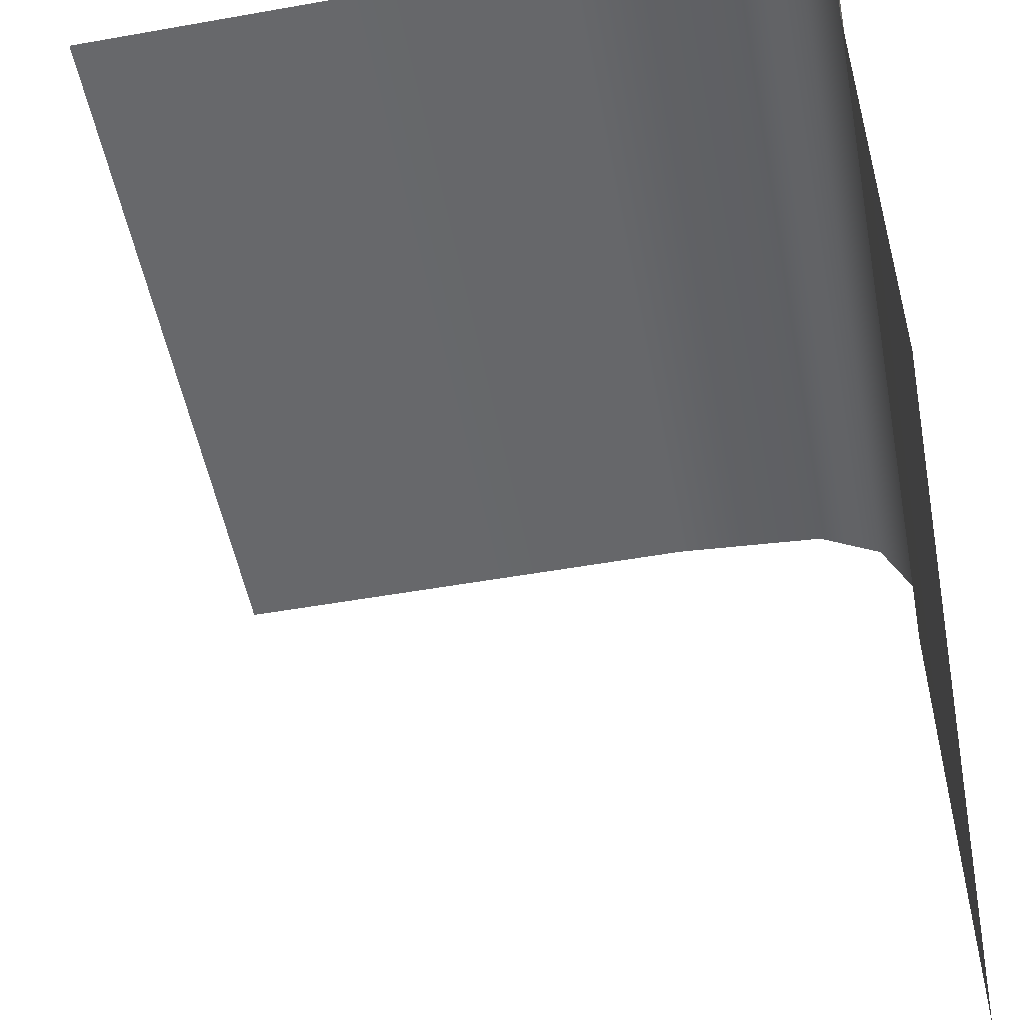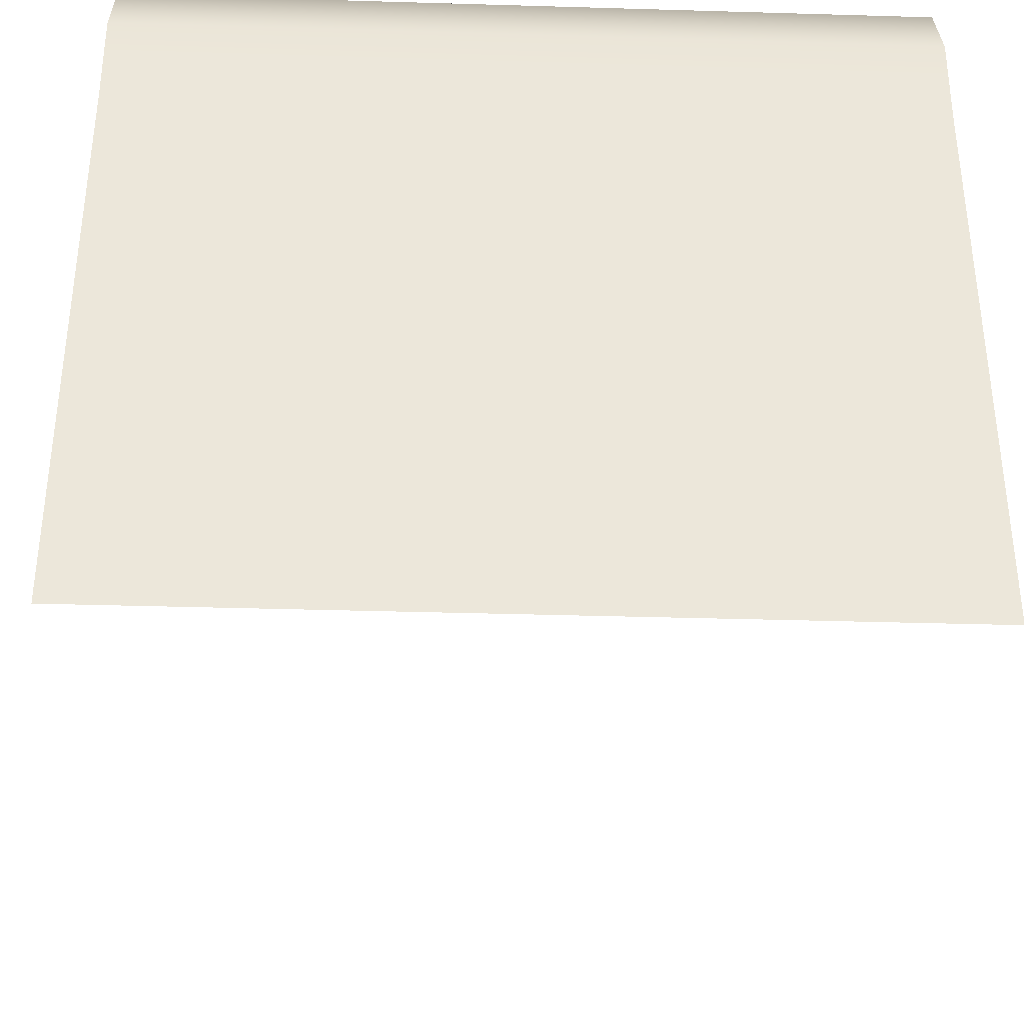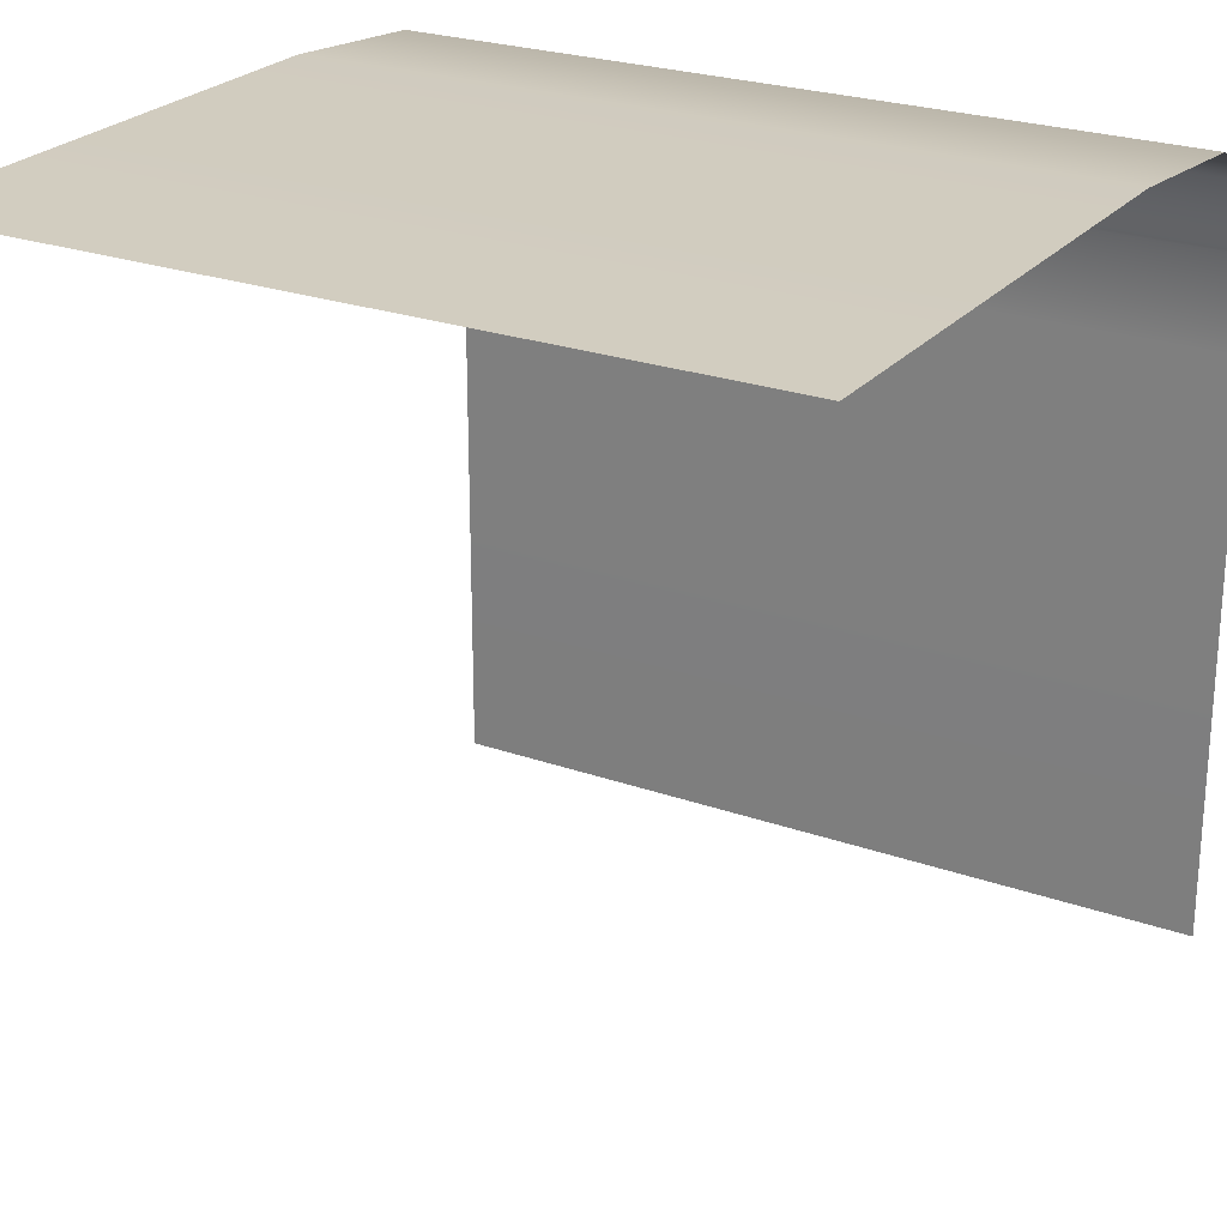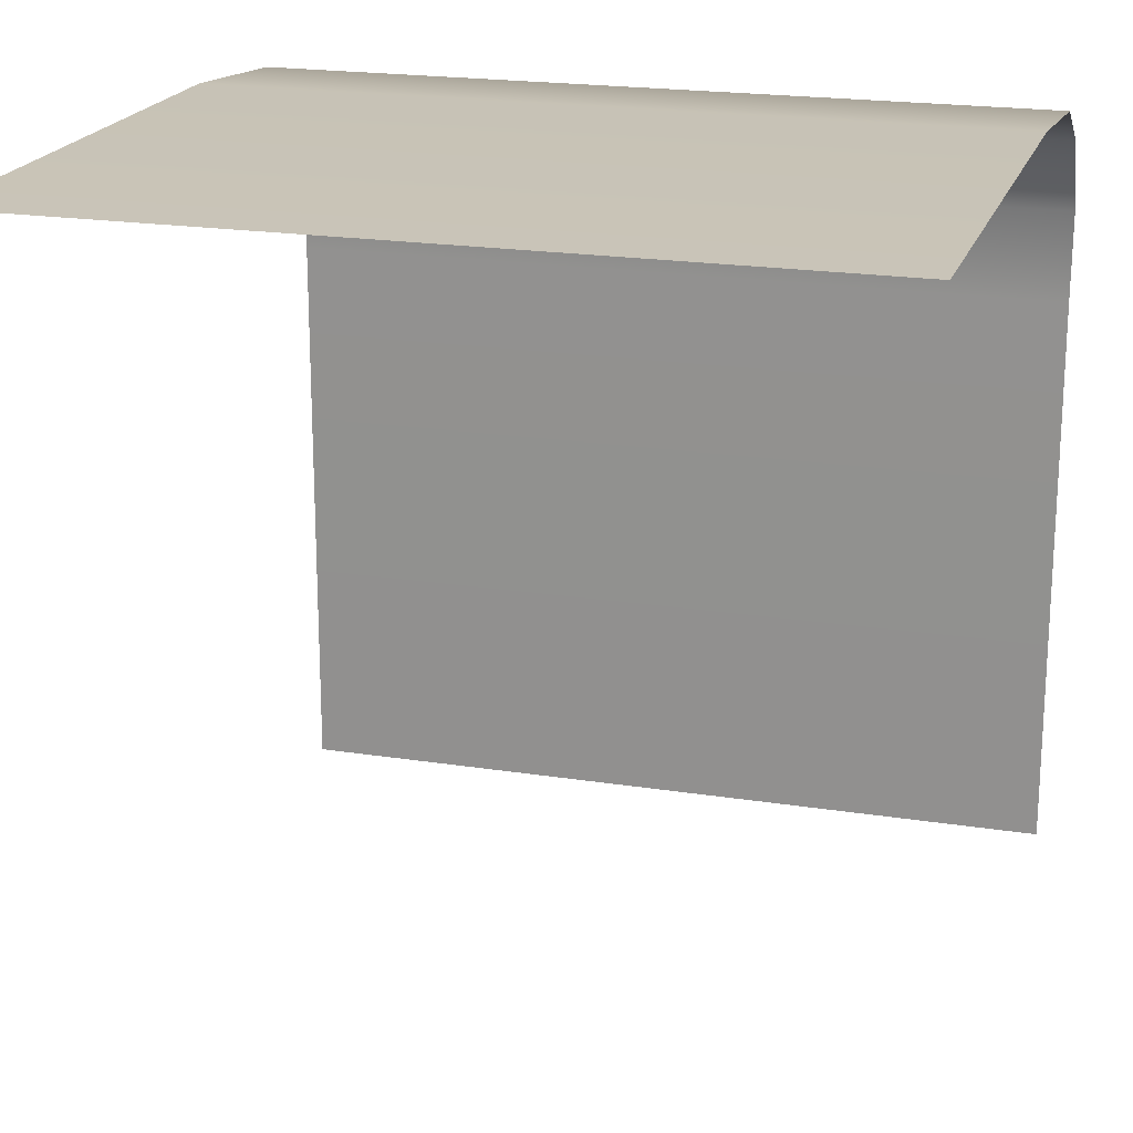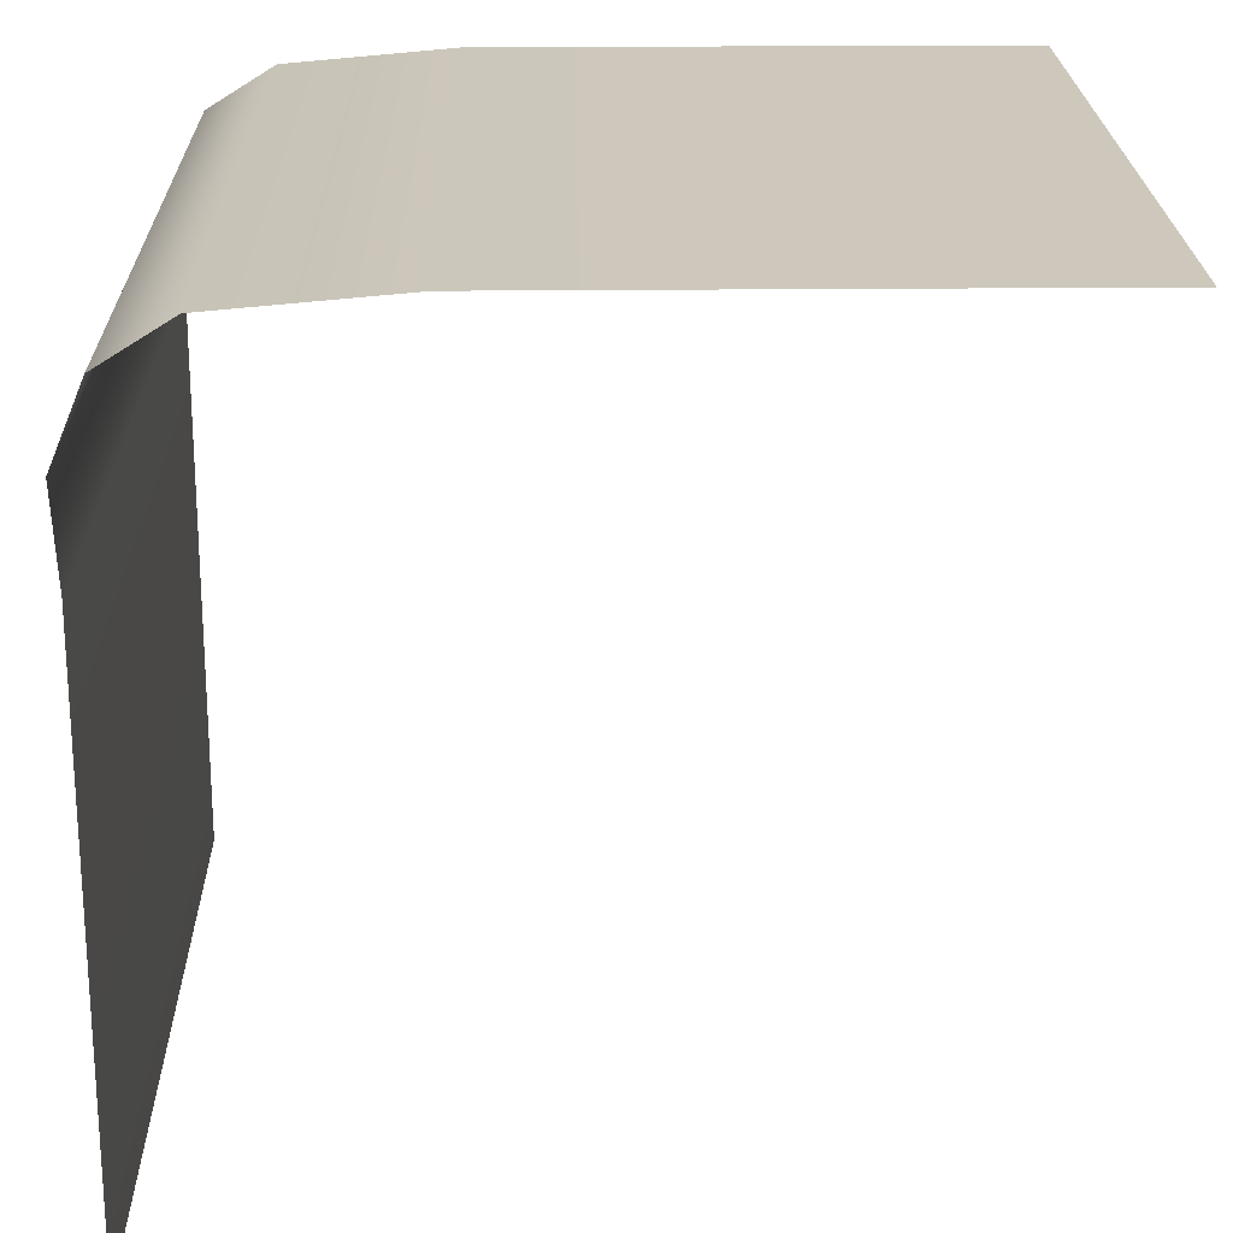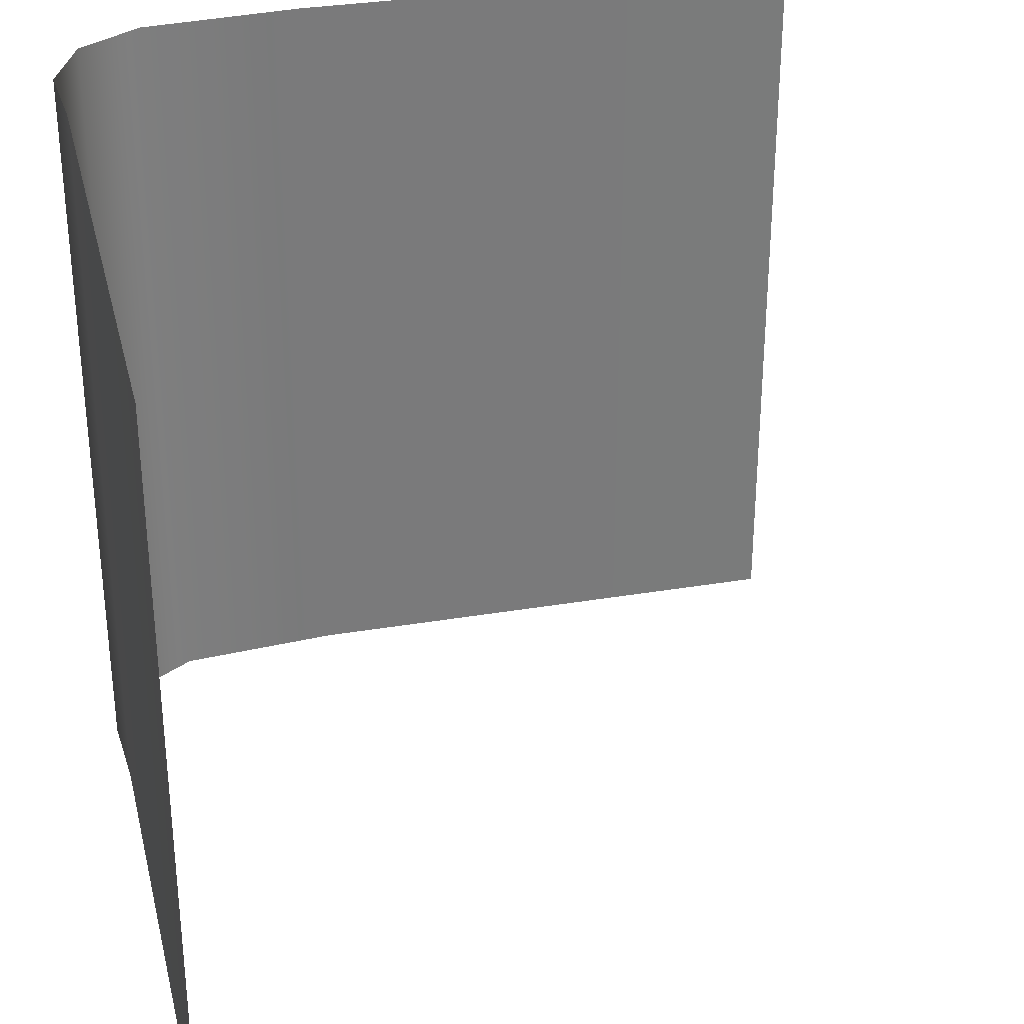
<metadata>
{"format":"obj","ext":"obj","renderer":"f3d","projection":"perspective","resolution":1024,"background":"white","views":[{"elev":-52.5,"azim":-169.2,"up":"+Y"},{"elev":-36.8,"azim":-92.2,"up":"+Y"},{"elev":24.6,"azim":120.1,"up":"+Y"},{"elev":20.2,"azim":106.1,"up":"+Y"},{"elev":21.9,"azim":-1.0,"up":"+Y"},{"elev":32.0,"azim":-13.4,"up":"+Z"}]}
</metadata>
<code>
g default
v -0.4935 -0.5 -0.5
v 0.5065 0.5 -0.5
v -0.4609 0.4283 -0.5
v 0.5065 0.5 0.5
v -0.4609 0.4283 0.5
v -0.4935 -0.5 0.5
v -0.3759 0.4814 -0.5
v -0.3759 0.4814 0.5
v -0.4935 0.2215 -0.5
v -0.4935 0.2215 0.5
v -0.5 0.3347 -0.5
v -0.5 0.3347 0.5
v -0.1625 0.5 -0.5
v -0.1625 0.5 0.5
g TestWall
f 2 13 4
f 4 13 14
f 11 12 3
f 3 12 5
f 7 3 8
f 8 3 5
f 1 6 9
f 9 6 10
f 9 10 11
f 11 10 12
f 13 7 14
f 14 7 8

</code>
